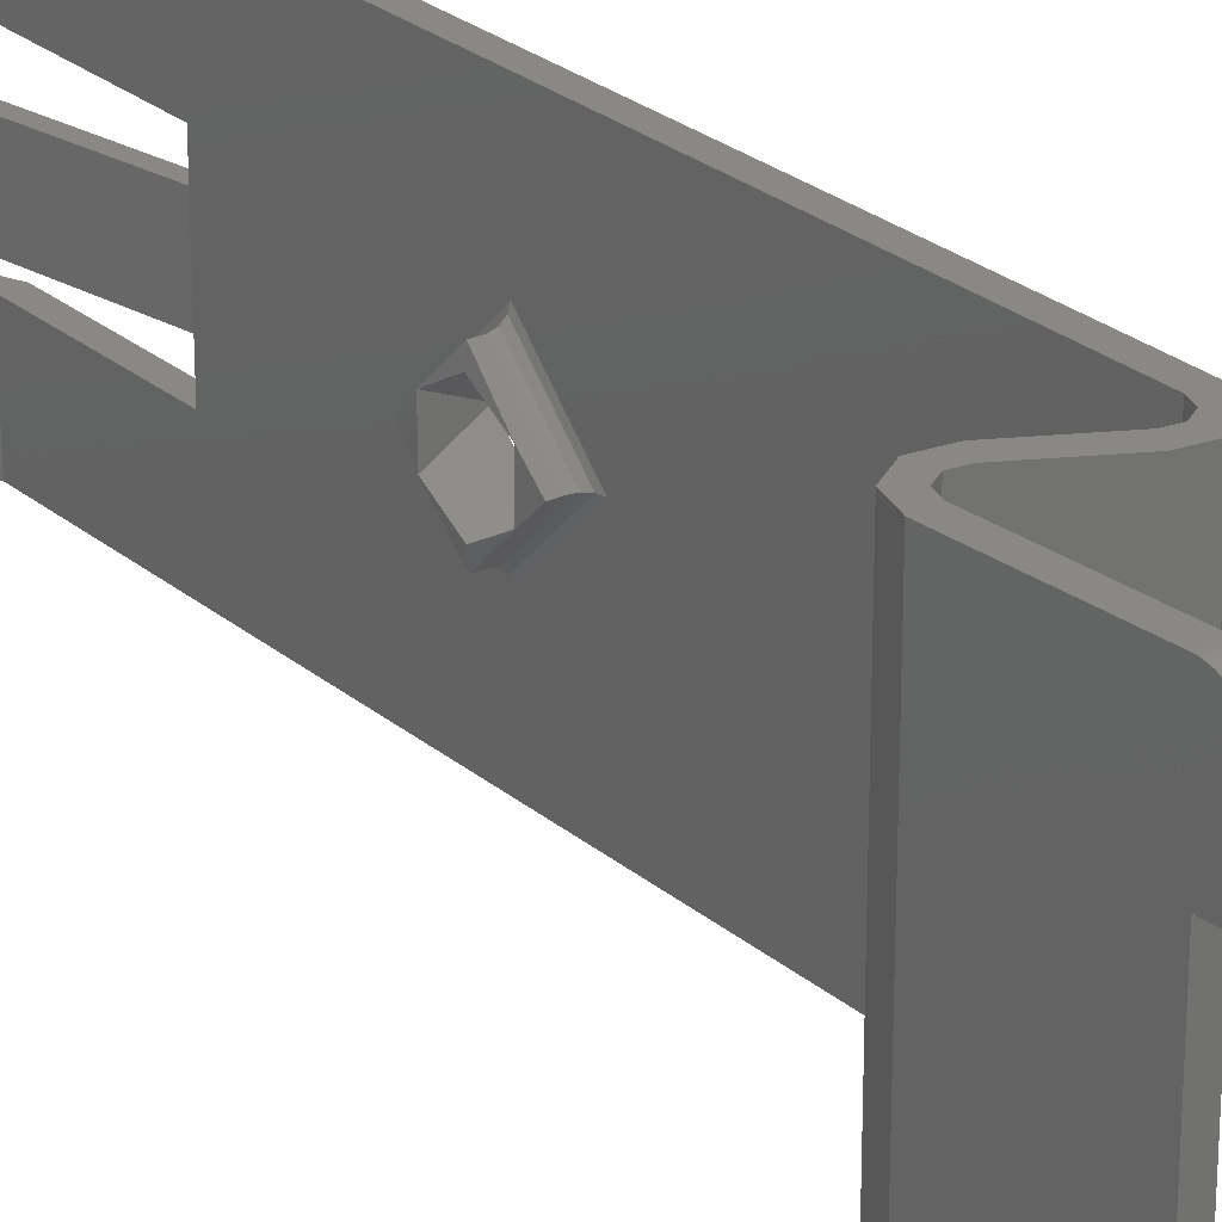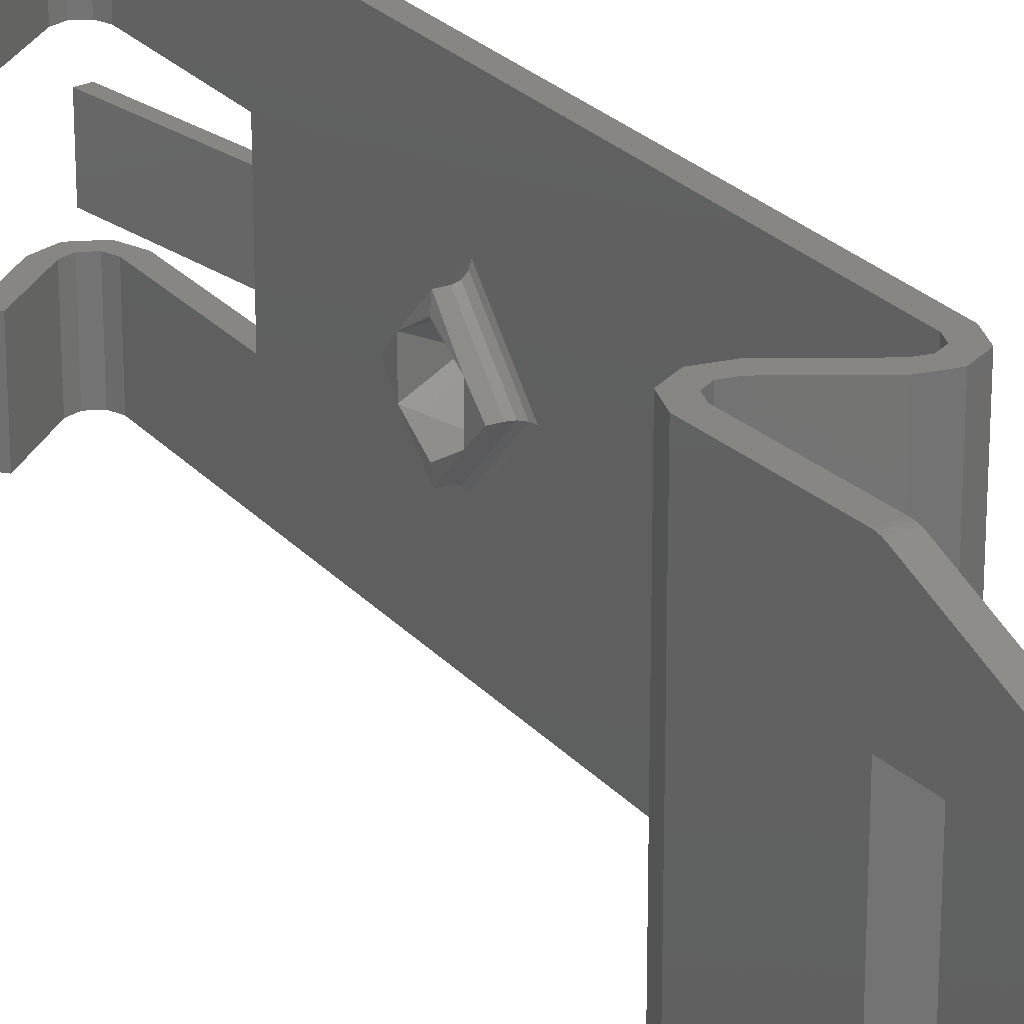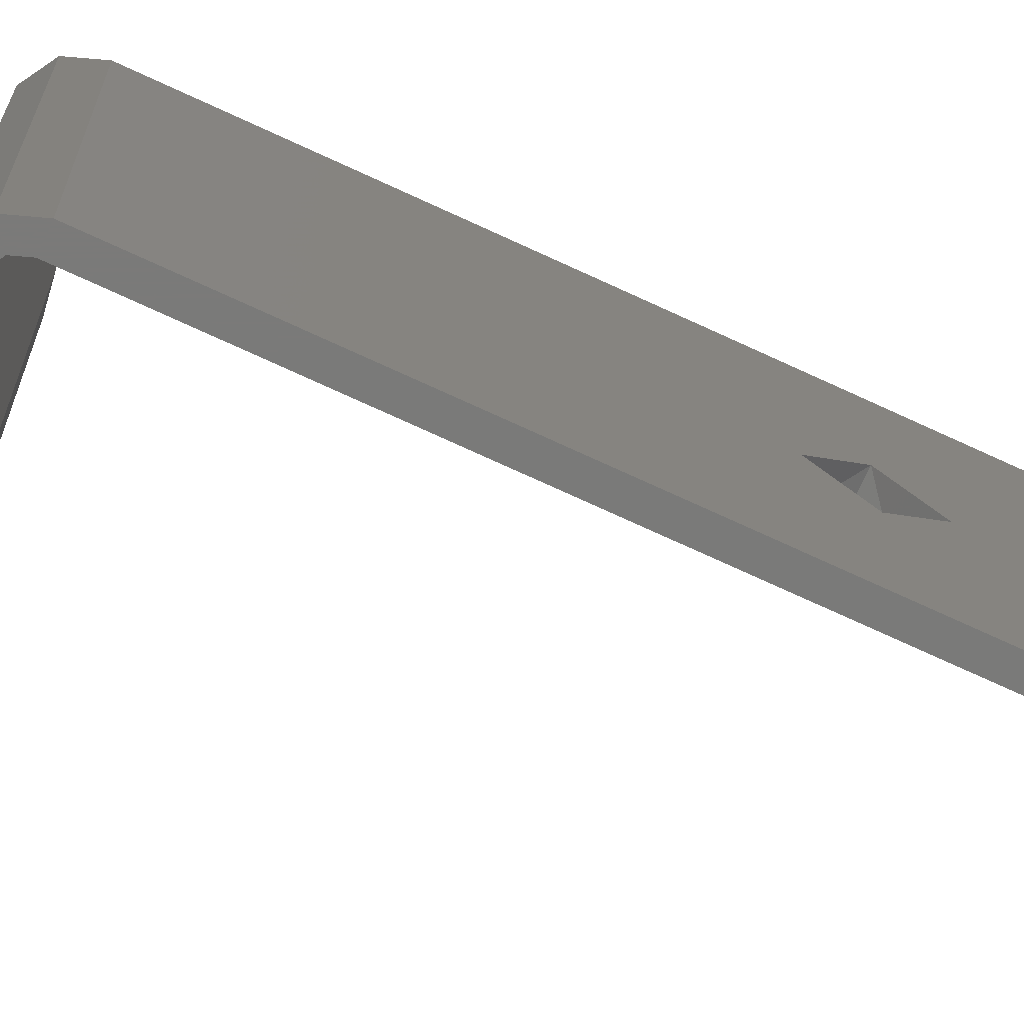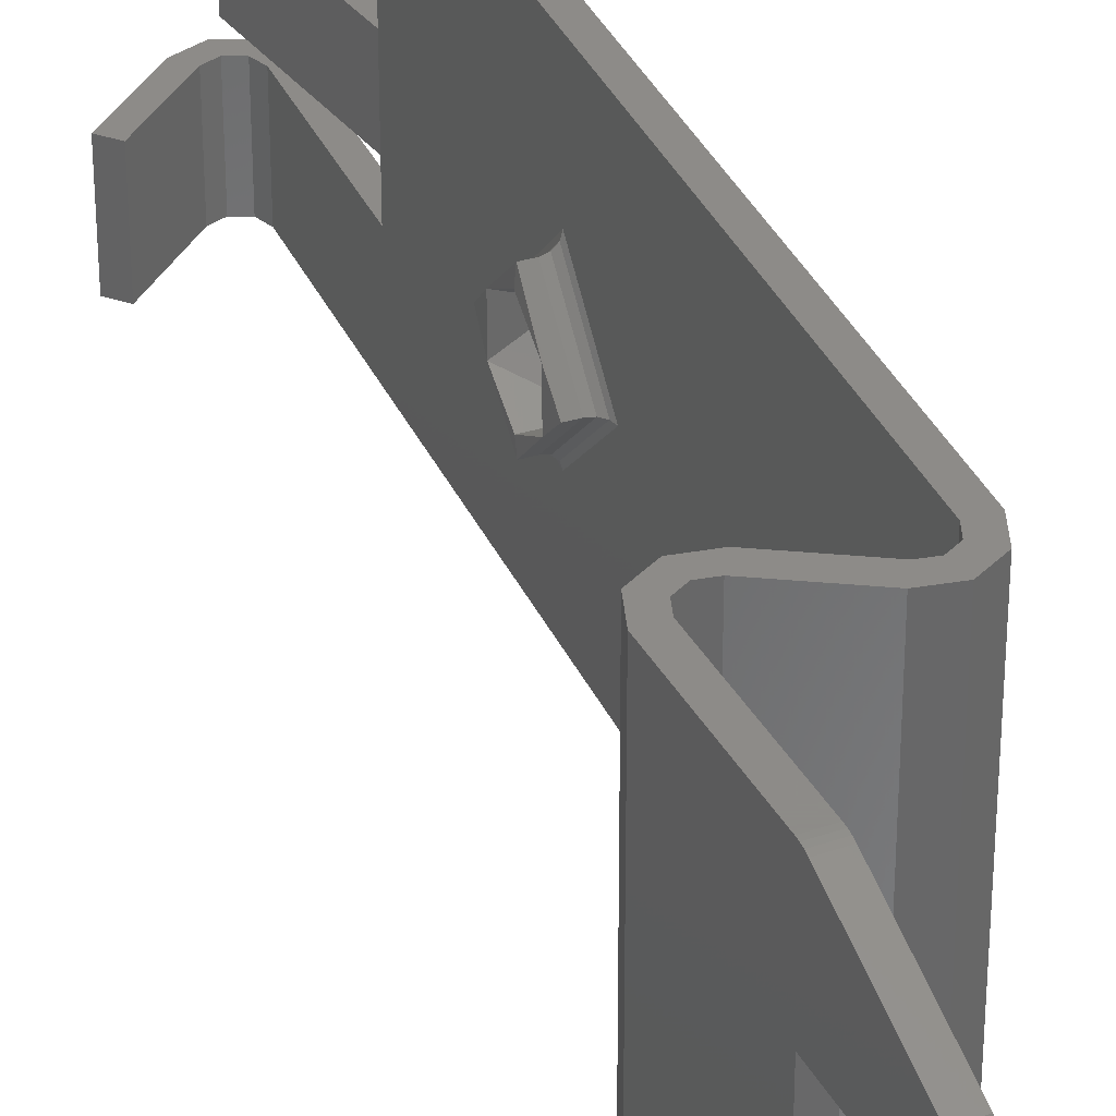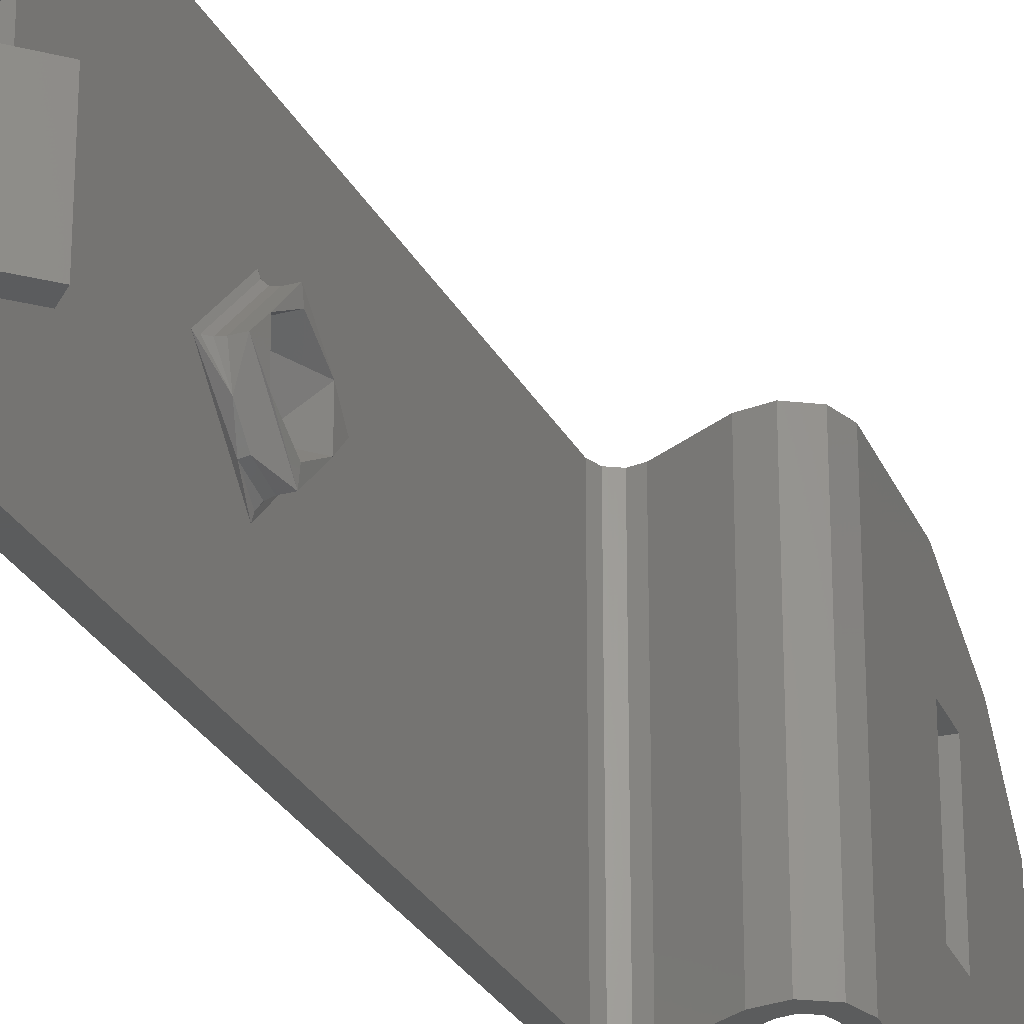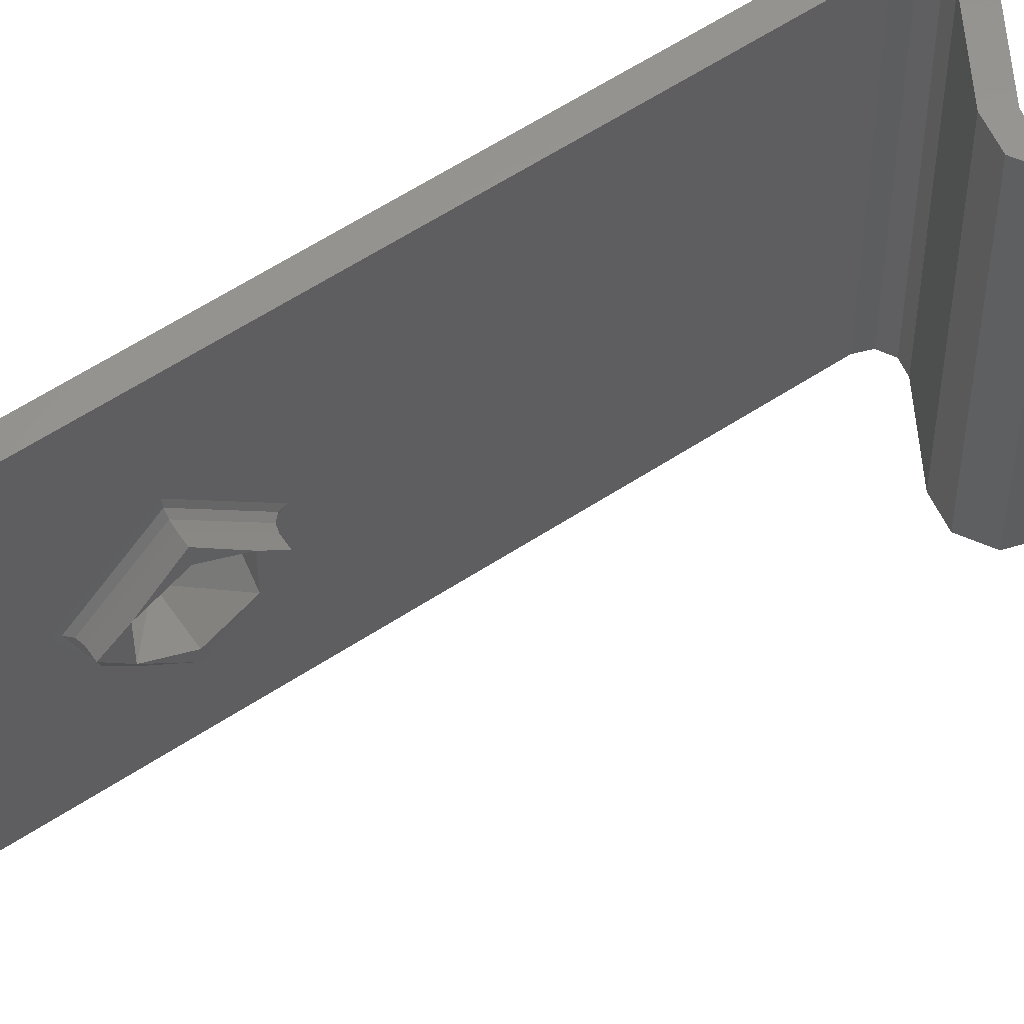
<metadata>
{"format":"stl","ext":"stl","renderer":"f3d","projection":"perspective","resolution":1024,"background":"white","views":[{"elev":26.1,"azim":142.5,"up":"+Y"},{"elev":23.8,"azim":150.2,"up":"+Y"},{"elev":-73.3,"azim":-114.8,"up":"+Y"},{"elev":35.1,"azim":158.0,"up":"+Y"},{"elev":-27.4,"azim":22.5,"up":"+Y"},{"elev":59.1,"azim":55.9,"up":"+Y"}]}
</metadata>
<code>
# stl→obj: 161 verts, 334 faces
v 0.08817 0.1873 0.4349
v 0.08811 0.1873 0.4351
v 0.08861 0.1862 0.4343
v 0.08836 0.1873 0.4347
v 0.08861 0.1873 0.4346
v 0.08817 0.1898 0.4324
v 0.08811 0.1901 0.4324
v 0.08836 0.1897 0.4324
v 0.08861 0.1896 0.4324
v 0.08817 0.1873 0.4299
v 0.08811 0.1873 0.4296
v 0.08836 0.1873 0.43
v 0.08861 0.1873 0.4301
v 0.08817 0.1848 0.4324
v 0.08811 0.1846 0.4324
v 0.08836 0.185 0.4324
v 0.08861 0.1851 0.4324
v 0.08836 0.1853 0.4335
v 0.08861 0.1854 0.4335
v 0.08811 0.1803 0.4154
v 0.08811 0.1943 0.4154
v 0.08811 0.1844 0.4424
v 0.08811 0.1803 0.4495
v 0.08811 0.1902 0.4424
v 0.08811 0.1844 0.4495
v 0.08811 0.1943 0.4495
v 0.08811 0.1902 0.4495
v 0.08834 0.1844 0.45
v 0.0873 0.1844 0.4495
v 0.08777 0.1844 0.4506
v 0.0889 0.1844 0.4503
v 0.08889 0.1844 0.4511
v 0.09002 0.1844 0.4506
v 0.08946 0.1844 0.45
v 0.09253 0.1844 0.4482
v 0.09198 0.1844 0.4476
v 0.0873 0.1844 0.4424
v 0.0873 0.1873 0.4307
v 0.0873 0.1943 0.4154
v 0.0873 0.1803 0.4154
v 0.0873 0.1857 0.4324
v 0.0873 0.189 0.4324
v 0.0873 0.1873 0.434
v 0.0873 0.1858 0.4424
v 0.0873 0.1803 0.4495
v 0.0873 0.1888 0.4424
v 0.0873 0.1858 0.4426
v 0.0873 0.1888 0.4426
v 0.0873 0.1902 0.4424
v 0.0873 0.1943 0.4495
v 0.0873 0.1902 0.4495
v 0.08889 0.1803 0.4511
v 0.09002 0.1803 0.4506
v 0.08777 0.1803 0.4506
v 0.09253 0.1803 0.4482
v 0.09198 0.1803 0.4476
v 0.08946 0.1803 0.45
v 0.0889 0.1803 0.4503
v 0.08834 0.1803 0.45
v 0.09341 0.1803 0.4146
v 0.09311 0.1803 0.4089
v 0.09391 0.1803 0.4088
v 0.09421 0.1803 0.4146
v 0.09388 0.1803 0.4156
v 0.09325 0.1803 0.4152
v 0.09294 0.1803 0.4162
v 0.09278 0.1803 0.4154
v 0.09184 0.1803 0.4161
v 0.09223 0.1803 0.4154
v 0.08929 0.1803 0.4147
v 0.08968 0.1803 0.414
v 0.08876 0.1803 0.4146
v 0.08861 0.1803 0.4138
v 0.08767 0.1803 0.4143
v 0.08829 0.1803 0.4148
v 0.09309 0.1804 0.4084
v 0.09309 0.1804 0.4086
v 0.0931 0.1803 0.4087
v 0.0931 0.1843 0.4086
v 0.09299 0.1843 0.4066
v 0.09286 0.1823 0.404
v 0.09341 0.1943 0.4146
v 0.0931 0.1903 0.4086
v 0.0927 0.1852 0.4011
v 0.09299 0.1903 0.4066
v 0.09311 0.1943 0.4089
v 0.09309 0.1942 0.4084
v 0.0931 0.1943 0.4087
v 0.09309 0.1943 0.4086
v 0.0927 0.1894 0.4011
v 0.09286 0.1924 0.404
v 0.09366 0.1823 0.404
v 0.09389 0.1804 0.4084
v 0.0939 0.1803 0.4087
v 0.09389 0.1804 0.4085
v 0.0939 0.1843 0.4086
v 0.09379 0.1843 0.4066
v 0.0939 0.1903 0.4086
v 0.09421 0.1943 0.4146
v 0.0935 0.1852 0.401
v 0.09391 0.1943 0.4088
v 0.09389 0.1942 0.4084
v 0.09389 0.1943 0.4085
v 0.0939 0.1943 0.4087
v 0.09379 0.1903 0.4066
v 0.0935 0.1894 0.401
v 0.09366 0.1924 0.404
v 0.09388 0.1943 0.4156
v 0.09294 0.1943 0.4162
v 0.09184 0.1943 0.4161
v 0.09325 0.1943 0.4152
v 0.09278 0.1943 0.4154
v 0.09223 0.1943 0.4154
v 0.08968 0.1943 0.414
v 0.08929 0.1943 0.4147
v 0.08876 0.1943 0.4146
v 0.08861 0.1943 0.4138
v 0.08767 0.1943 0.4143
v 0.08829 0.1943 0.4148
v 0.08946 0.1943 0.45
v 0.09253 0.1943 0.4482
v 0.09198 0.1943 0.4476
v 0.09002 0.1943 0.4506
v 0.0889 0.1943 0.4503
v 0.08889 0.1943 0.4511
v 0.08777 0.1943 0.4506
v 0.08834 0.1943 0.45
v 0.0889 0.1902 0.4503
v 0.08946 0.1902 0.45
v 0.08834 0.1902 0.45
v 0.09198 0.1902 0.4476
v 0.09253 0.1902 0.4482
v 0.09002 0.1902 0.4506
v 0.08889 0.1902 0.4511
v 0.08777 0.1902 0.4506
v 0.0879 0.1888 0.4424
v 0.0879 0.1858 0.4424
v 0.0879 0.1858 0.4426
v 0.08731 0.1858 0.4426
v 0.08731 0.1858 0.4427
v 0.08791 0.1858 0.4427
v 0.08732 0.1858 0.4428
v 0.08854 0.1858 0.4497
v 0.08912 0.1858 0.4496
v 0.08791 0.1888 0.4427
v 0.08912 0.1888 0.4496
v 0.08854 0.1888 0.4497
v 0.08732 0.1888 0.4428
v 0.08731 0.1888 0.4426
v 0.08731 0.1888 0.4427
v 0.0879 0.1888 0.4426
v 0.08911 0.1882 0.4338
v 0.08911 0.189 0.4324
v 0.08911 0.1865 0.4338
v 0.08911 0.1857 0.4324
v 0.08911 0.1865 0.4309
v 0.08911 0.1882 0.4309
v 0.08905 0.1851 0.4324
v 0.08905 0.1873 0.4346
v 0.08905 0.1896 0.4324
v 0.08905 0.1873 0.4301
f 1 2 3
f 4 1 3
f 5 4 3
f 6 2 1
f 6 7 2
f 8 5 9
f 8 1 4
f 8 4 5
f 8 6 1
f 10 11 7
f 10 7 6
f 12 9 13
f 12 6 8
f 12 8 9
f 12 10 6
f 14 15 11
f 14 11 10
f 16 13 17
f 16 10 12
f 16 14 10
f 16 12 13
f 18 17 19
f 18 19 3
f 18 2 15
f 18 16 17
f 18 14 16
f 18 15 14
f 18 3 2
f 11 20 21
f 15 20 11
f 7 11 21
f 22 15 2
f 23 15 22
f 23 20 15
f 24 2 7
f 24 22 2
f 25 23 22
f 26 27 24
f 26 24 7
f 26 7 21
f 28 29 30
f 31 30 32
f 31 28 30
f 25 29 28
f 33 31 32
f 34 31 33
f 35 34 33
f 36 34 35
f 37 29 25
f 22 37 25
f 38 39 40
f 41 38 40
f 42 39 38
f 37 43 41
f 44 43 37
f 45 37 41
f 45 41 40
f 46 44 47
f 46 43 44
f 48 46 47
f 49 42 43
f 49 43 46
f 29 37 45
f 50 49 51
f 50 39 42
f 50 42 49
f 52 33 32
f 52 53 33
f 54 32 30
f 54 52 32
f 45 30 29
f 45 54 30
f 55 35 33
f 53 55 33
f 35 55 56
f 36 35 56
f 34 56 57
f 34 36 56
f 58 34 57
f 58 31 34
f 59 28 31
f 59 31 58
f 23 25 28
f 23 28 59
f 60 61 62
f 60 62 63
f 64 60 63
f 65 60 64
f 66 67 65
f 66 65 64
f 68 69 67
f 68 67 66
f 70 71 69
f 70 69 68
f 72 73 71
f 72 71 70
f 74 72 75
f 74 73 72
f 40 75 20
f 40 74 75
f 57 56 55
f 53 57 55
f 58 57 53
f 52 58 53
f 54 23 59
f 54 59 58
f 54 58 52
f 54 45 23
f 20 23 45
f 20 45 40
f 76 77 78
f 76 78 61
f 79 61 60
f 79 76 61
f 80 76 79
f 81 76 80
f 82 79 60
f 83 79 82
f 84 80 85
f 84 81 80
f 86 83 82
f 87 86 88
f 87 88 89
f 87 85 83
f 87 83 86
f 90 84 85
f 91 85 87
f 91 90 85
f 92 93 76
f 81 92 76
f 93 62 94
f 93 94 95
f 96 63 62
f 96 62 93
f 97 96 93
f 92 97 93
f 98 99 63
f 98 63 96
f 100 97 92
f 101 99 98
f 102 103 104
f 102 104 101
f 102 98 105
f 102 101 98
f 106 105 97
f 106 97 100
f 107 102 105
f 107 105 106
f 63 99 108
f 64 108 109
f 64 63 108
f 66 109 110
f 66 64 109
f 68 66 110
f 99 101 86
f 82 99 86
f 108 99 82
f 111 108 82
f 109 111 112
f 109 112 113
f 109 108 111
f 110 109 113
f 114 110 113
f 115 110 114
f 116 114 117
f 116 115 114
f 118 119 116
f 118 116 117
f 39 21 119
f 39 119 118
f 120 121 122
f 123 121 120
f 124 123 120
f 125 123 124
f 126 124 127
f 126 127 26
f 126 125 124
f 126 26 50
f 21 39 26
f 39 50 26
f 110 70 68
f 115 70 110
f 75 21 20
f 75 119 21
f 72 116 119
f 72 119 75
f 70 115 116
f 70 116 72
f 128 120 129
f 128 124 120
f 130 127 124
f 130 124 128
f 27 26 127
f 27 127 130
f 129 131 132
f 133 129 132
f 128 129 133
f 51 49 24
f 51 24 27
f 134 128 133
f 135 27 130
f 135 130 128
f 135 128 134
f 135 51 27
f 134 133 123
f 134 125 126
f 134 123 125
f 135 134 126
f 51 126 50
f 51 135 126
f 132 121 123
f 133 132 123
f 122 121 132
f 122 132 131
f 120 122 131
f 120 131 129
f 136 24 49
f 46 136 49
f 37 137 44
f 37 22 137
f 22 24 136
f 22 136 137
f 47 44 137
f 47 137 138
f 139 47 138
f 140 138 141
f 140 139 138
f 142 141 141
f 142 141 141
f 142 140 141
f 143 141 144
f 143 142 141
f 145 146 144
f 145 144 141
f 147 143 144
f 147 144 146
f 142 143 147
f 148 142 147
f 149 48 47
f 149 47 139
f 150 139 140
f 150 149 139
f 148 140 142
f 148 150 140
f 48 136 46
f 48 151 136
f 149 151 48
f 150 145 151
f 150 151 149
f 148 145 145
f 148 145 145
f 148 145 150
f 147 146 145
f 147 145 148
f 136 138 137
f 151 138 136
f 145 138 151
f 145 141 138
f 145 141 141
f 145 141 145
f 145 141 141
f 145 141 145
f 74 40 39
f 74 39 118
f 73 118 117
f 73 74 118
f 71 117 114
f 71 73 117
f 114 69 71
f 114 113 69
f 60 111 82
f 65 112 111
f 65 111 60
f 67 113 112
f 67 112 65
f 69 113 67
f 103 87 89
f 103 102 87
f 104 89 88
f 104 103 89
f 101 88 86
f 101 104 88
f 107 87 102
f 91 87 107
f 90 91 107
f 90 107 106
f 84 106 100
f 84 90 106
f 81 100 92
f 81 84 100
f 77 76 93
f 77 93 95
f 78 95 94
f 78 77 95
f 61 94 62
f 61 78 94
f 105 83 85
f 105 98 83
f 98 96 79
f 83 98 79
f 96 97 80
f 79 96 80
f 97 105 85
f 80 97 85
f 152 42 153
f 152 43 42
f 154 41 43
f 154 43 152
f 155 41 154
f 156 38 41
f 156 41 155
f 157 42 38
f 157 38 156
f 153 42 157
f 154 158 155
f 159 158 154
f 152 159 154
f 160 152 153
f 160 159 152
f 157 160 153
f 161 160 157
f 156 161 157
f 158 156 155
f 158 161 156
f 19 17 158
f 3 158 159
f 3 19 158
f 5 3 159
f 9 159 160
f 9 5 159
f 13 160 161
f 13 9 160
f 17 161 158
f 17 13 161

</code>
